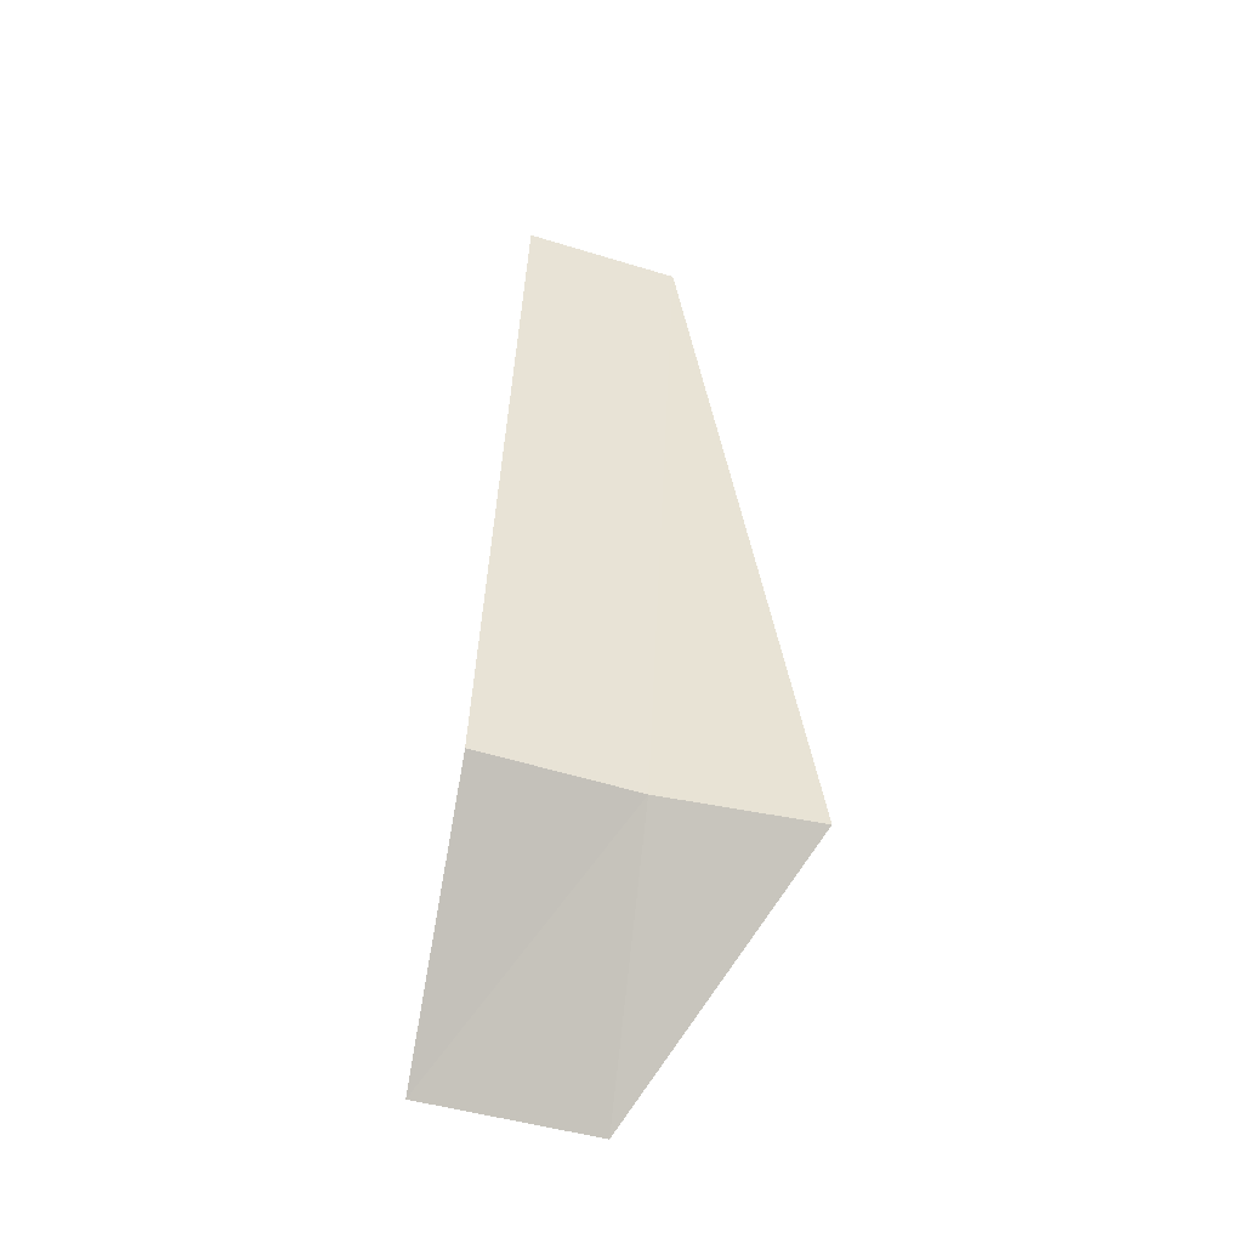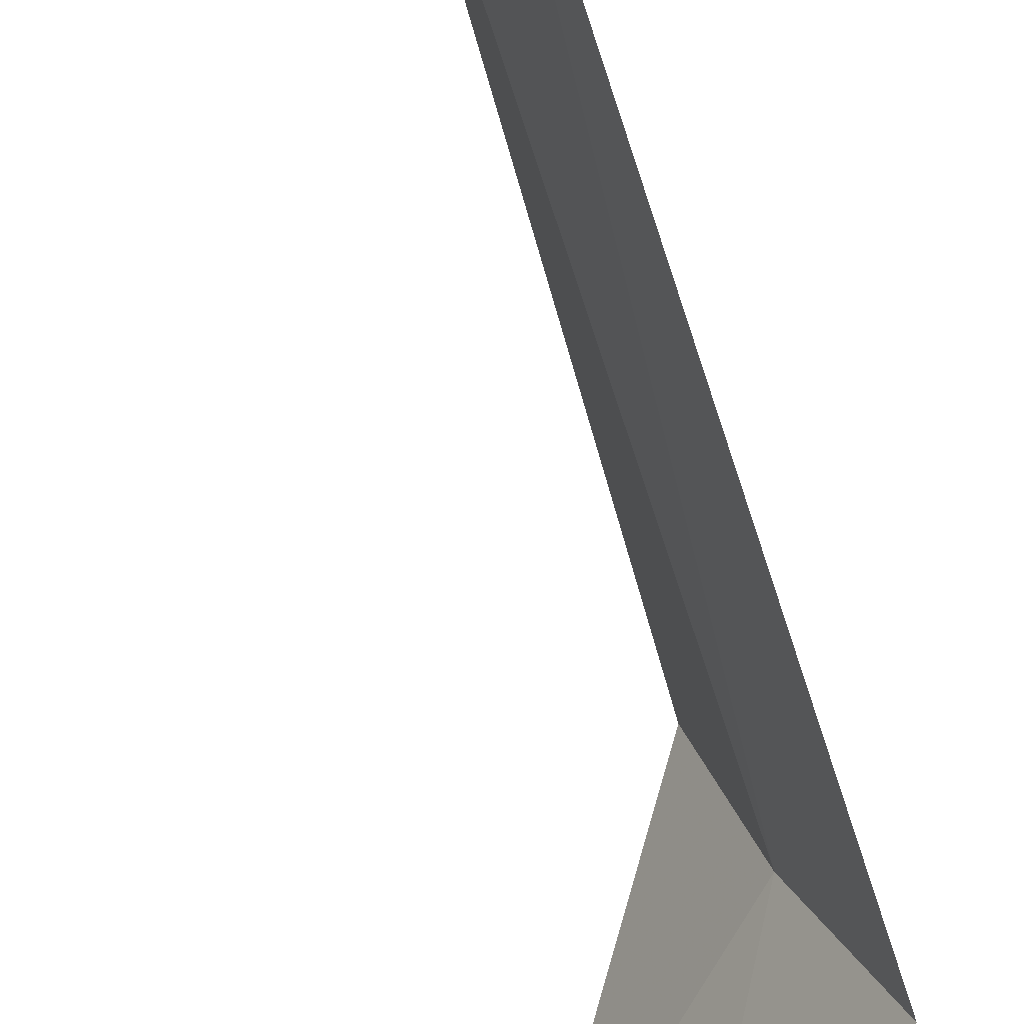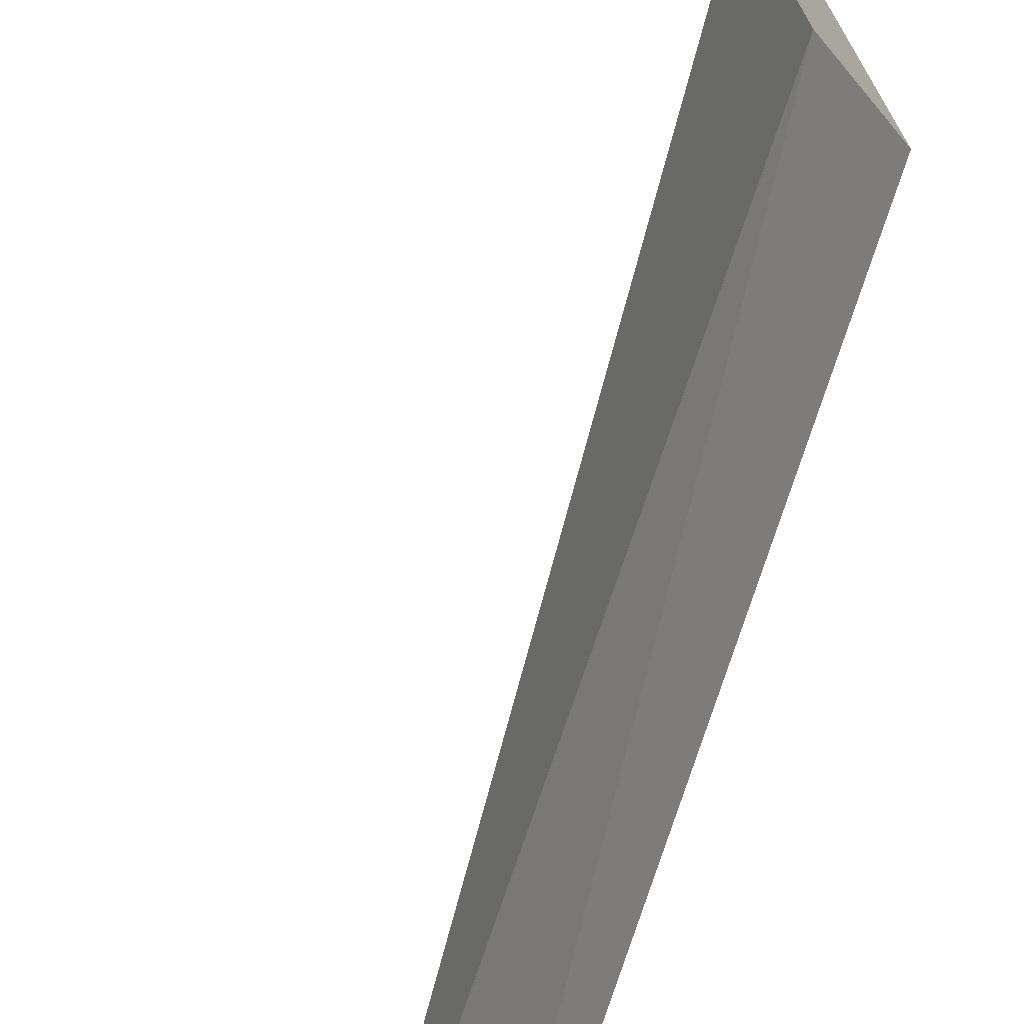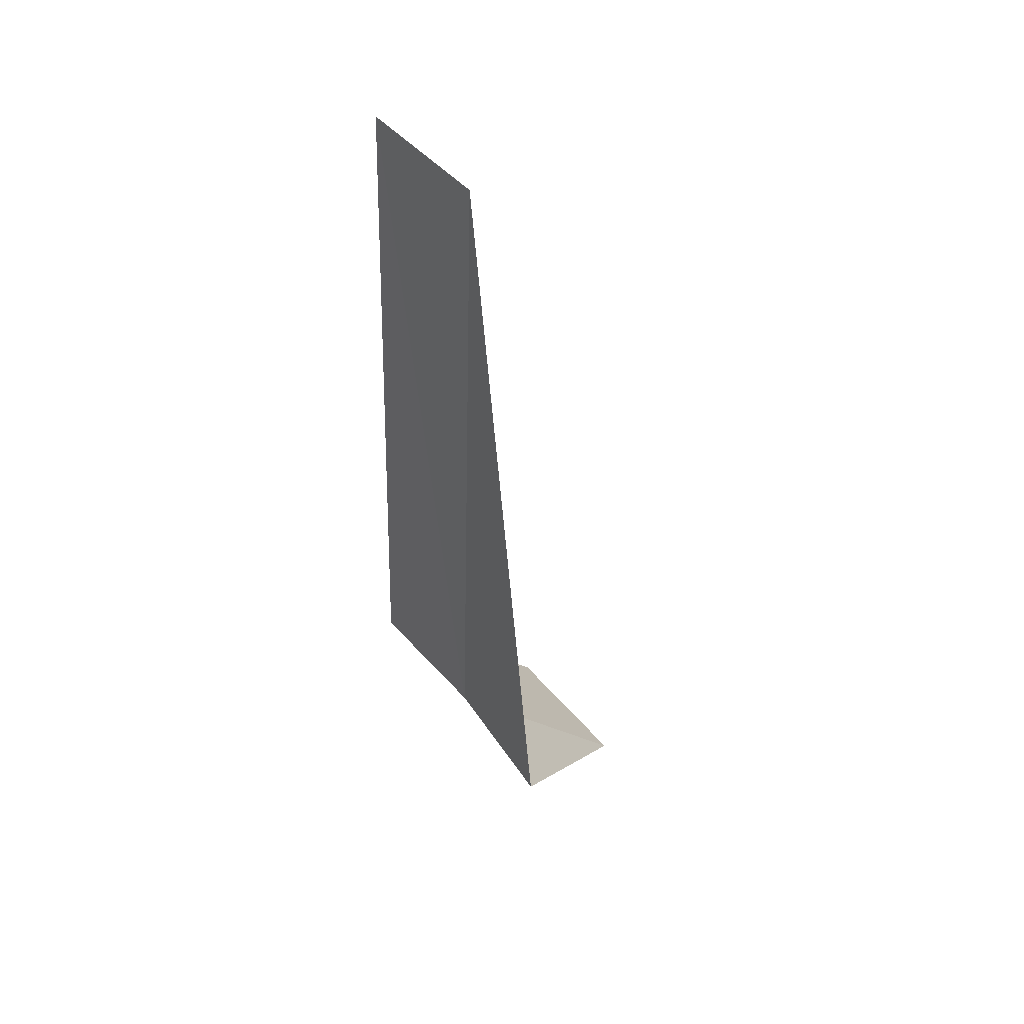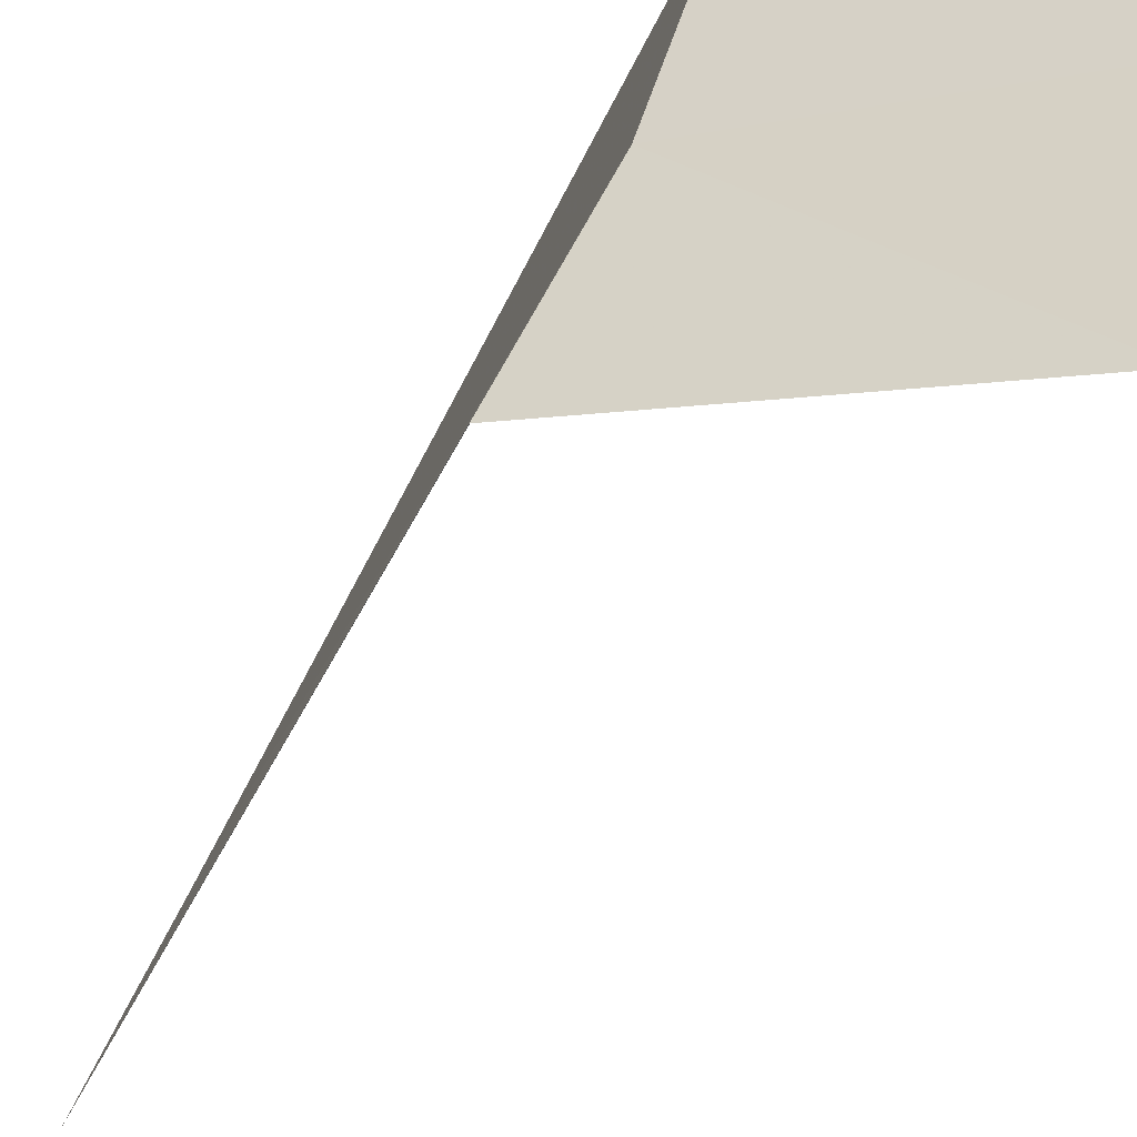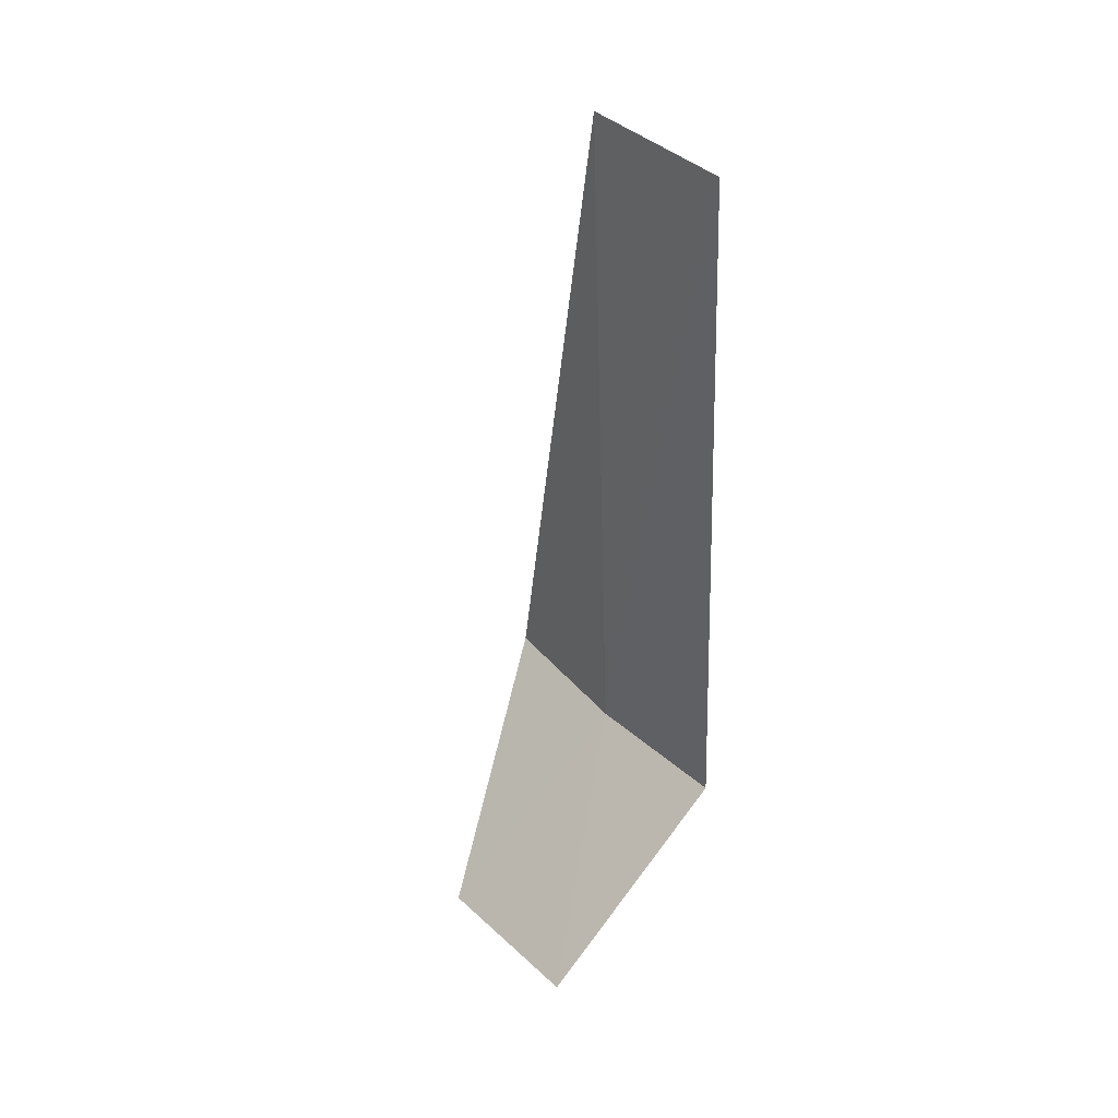
<metadata>
{"format":"obj","ext":"obj","renderer":"f3d","projection":"perspective","resolution":1024,"background":"white","views":[{"elev":-46.1,"azim":-86.4,"up":"+Y"},{"elev":-56.7,"azim":-163.9,"up":"+Z"},{"elev":79.2,"azim":-161.4,"up":"+Z"},{"elev":43.4,"azim":-13.0,"up":"+Y"},{"elev":-30.9,"azim":-18.5,"up":"+Z"},{"elev":40.8,"azim":161.1,"up":"+Y"}]}
</metadata>
<code>
v 32.88 -5.765 9.217
v 32.55 -5.765 8.497
v 32.63 -2.015 8.643
v 32.94 -2.015 9.38
v 33.12 -5.765 9.972
v 33.87 -6.765 8.995
v 33.53 -6.765 8.2
f 1 3 2
f 1 5 4
f 1 4 3
f 1 6 5
f 1 2 7
f 1 7 6

</code>
